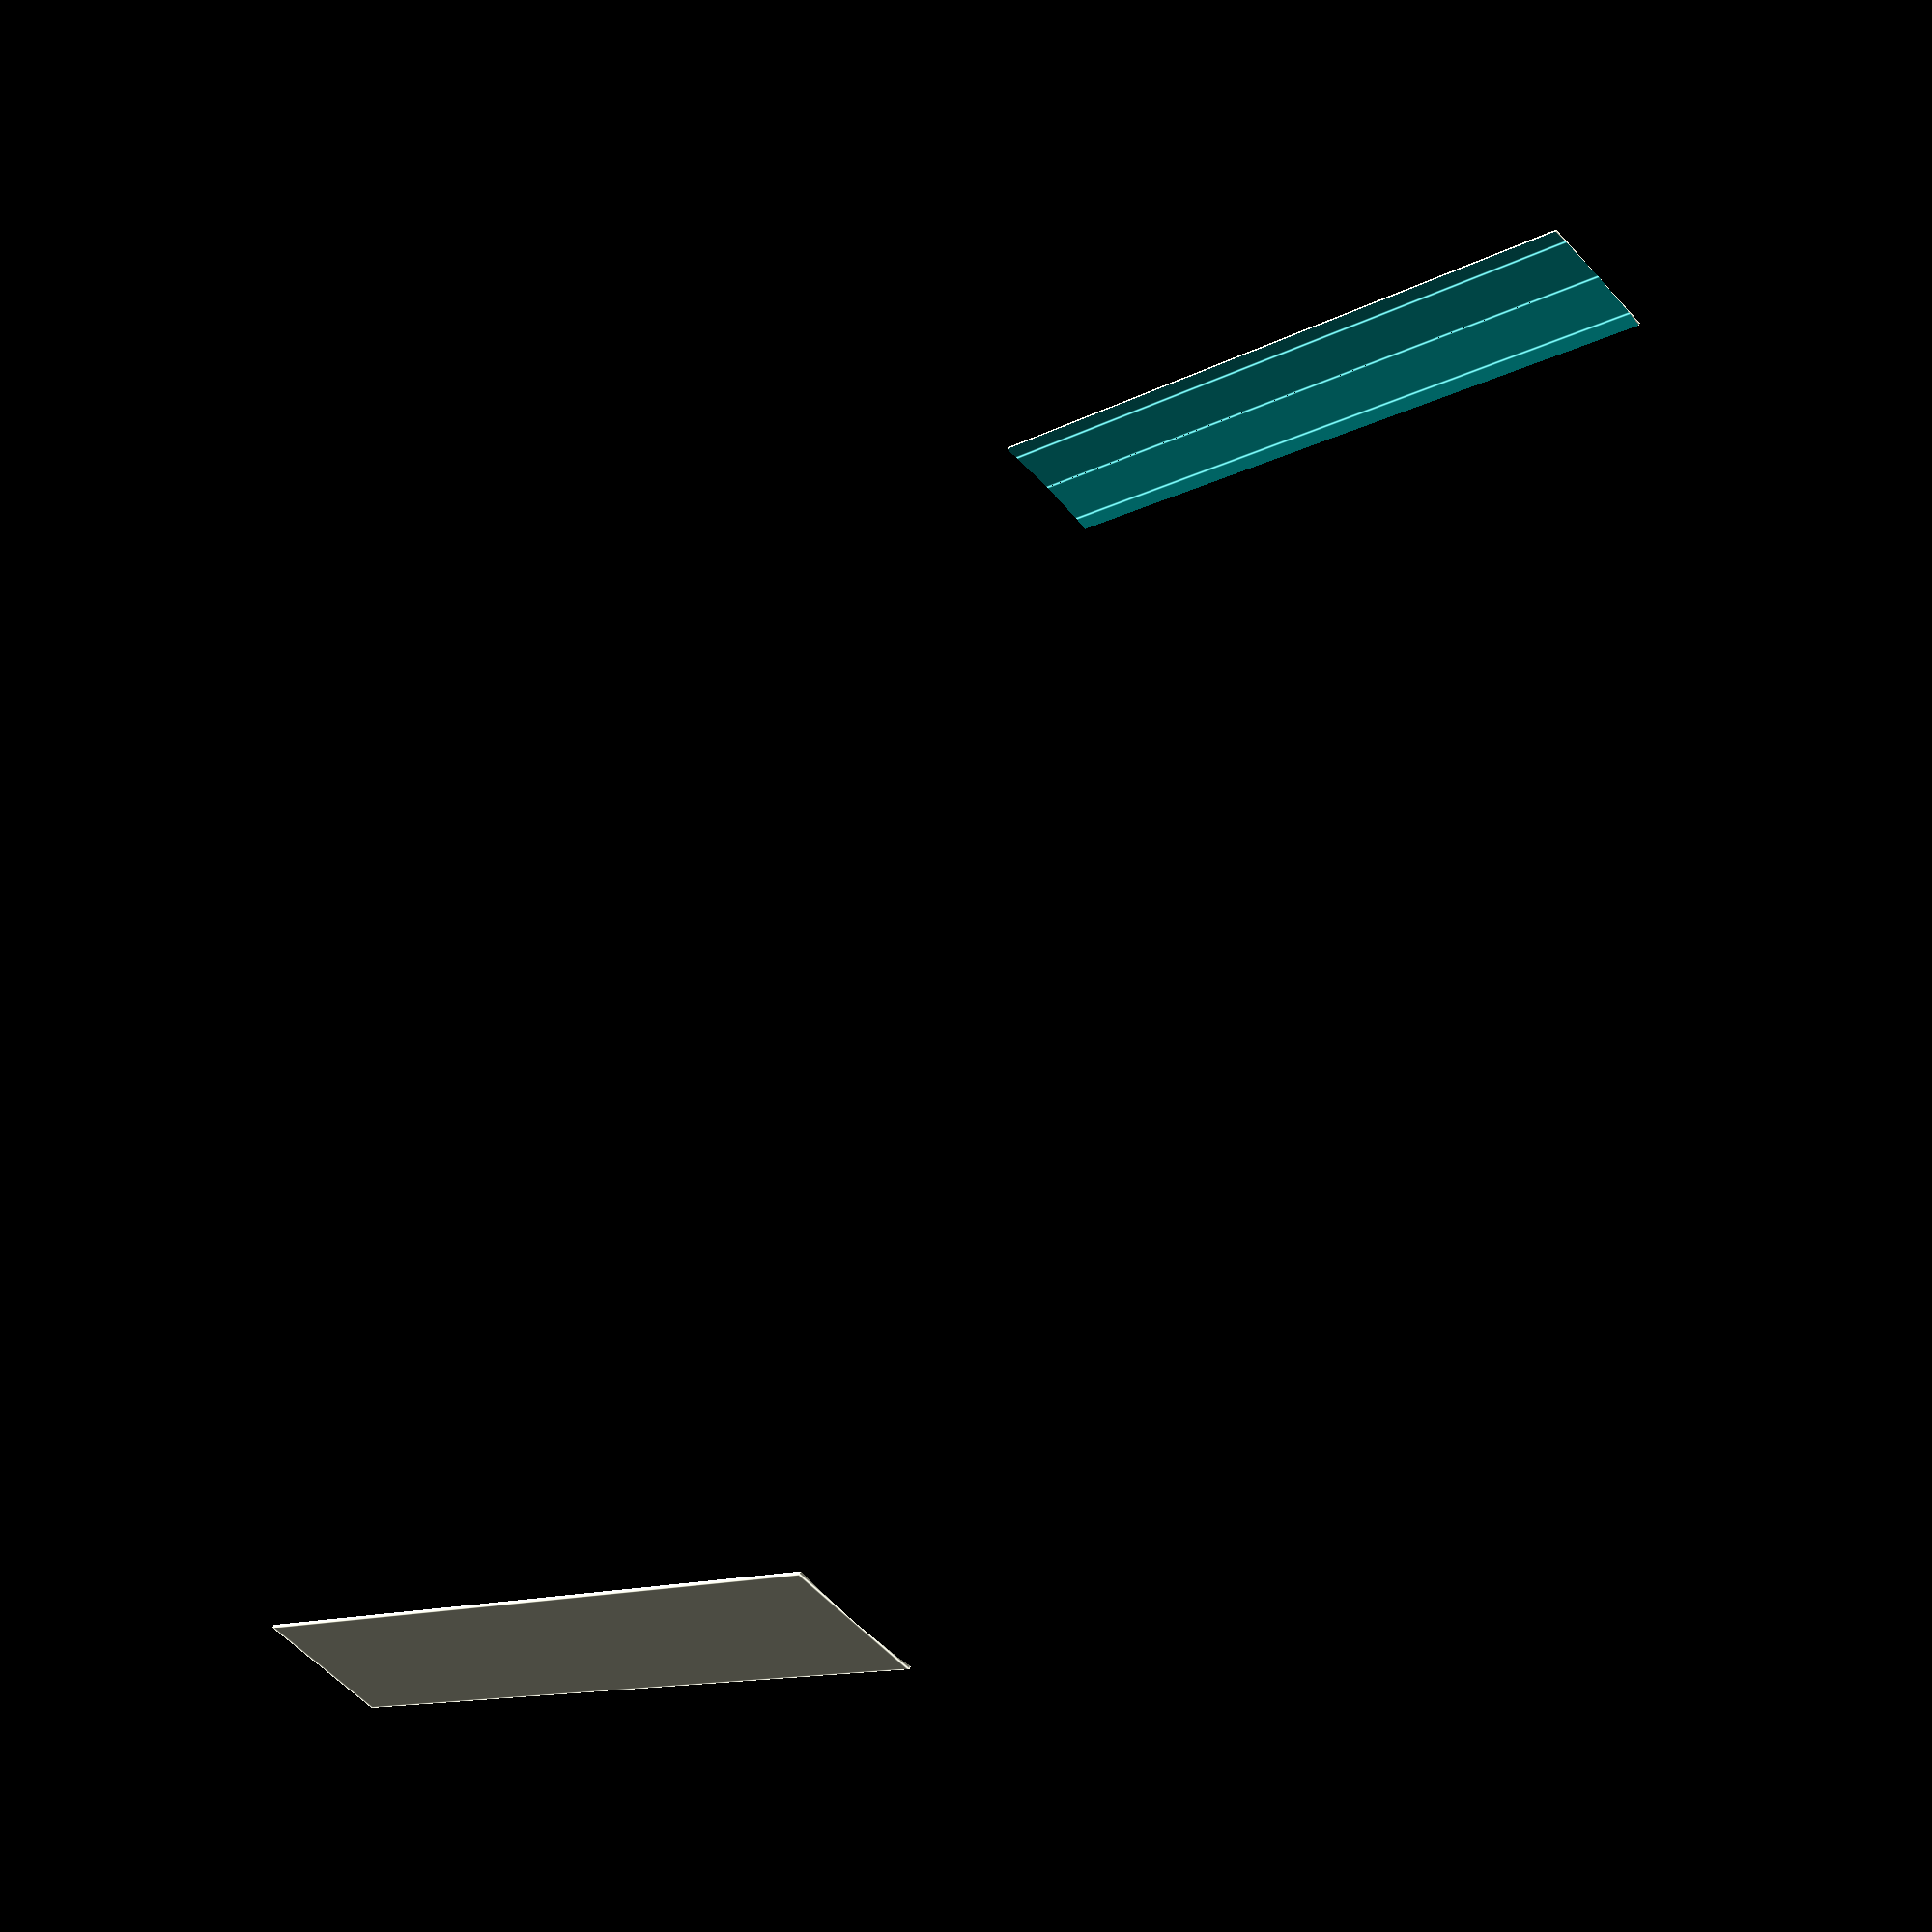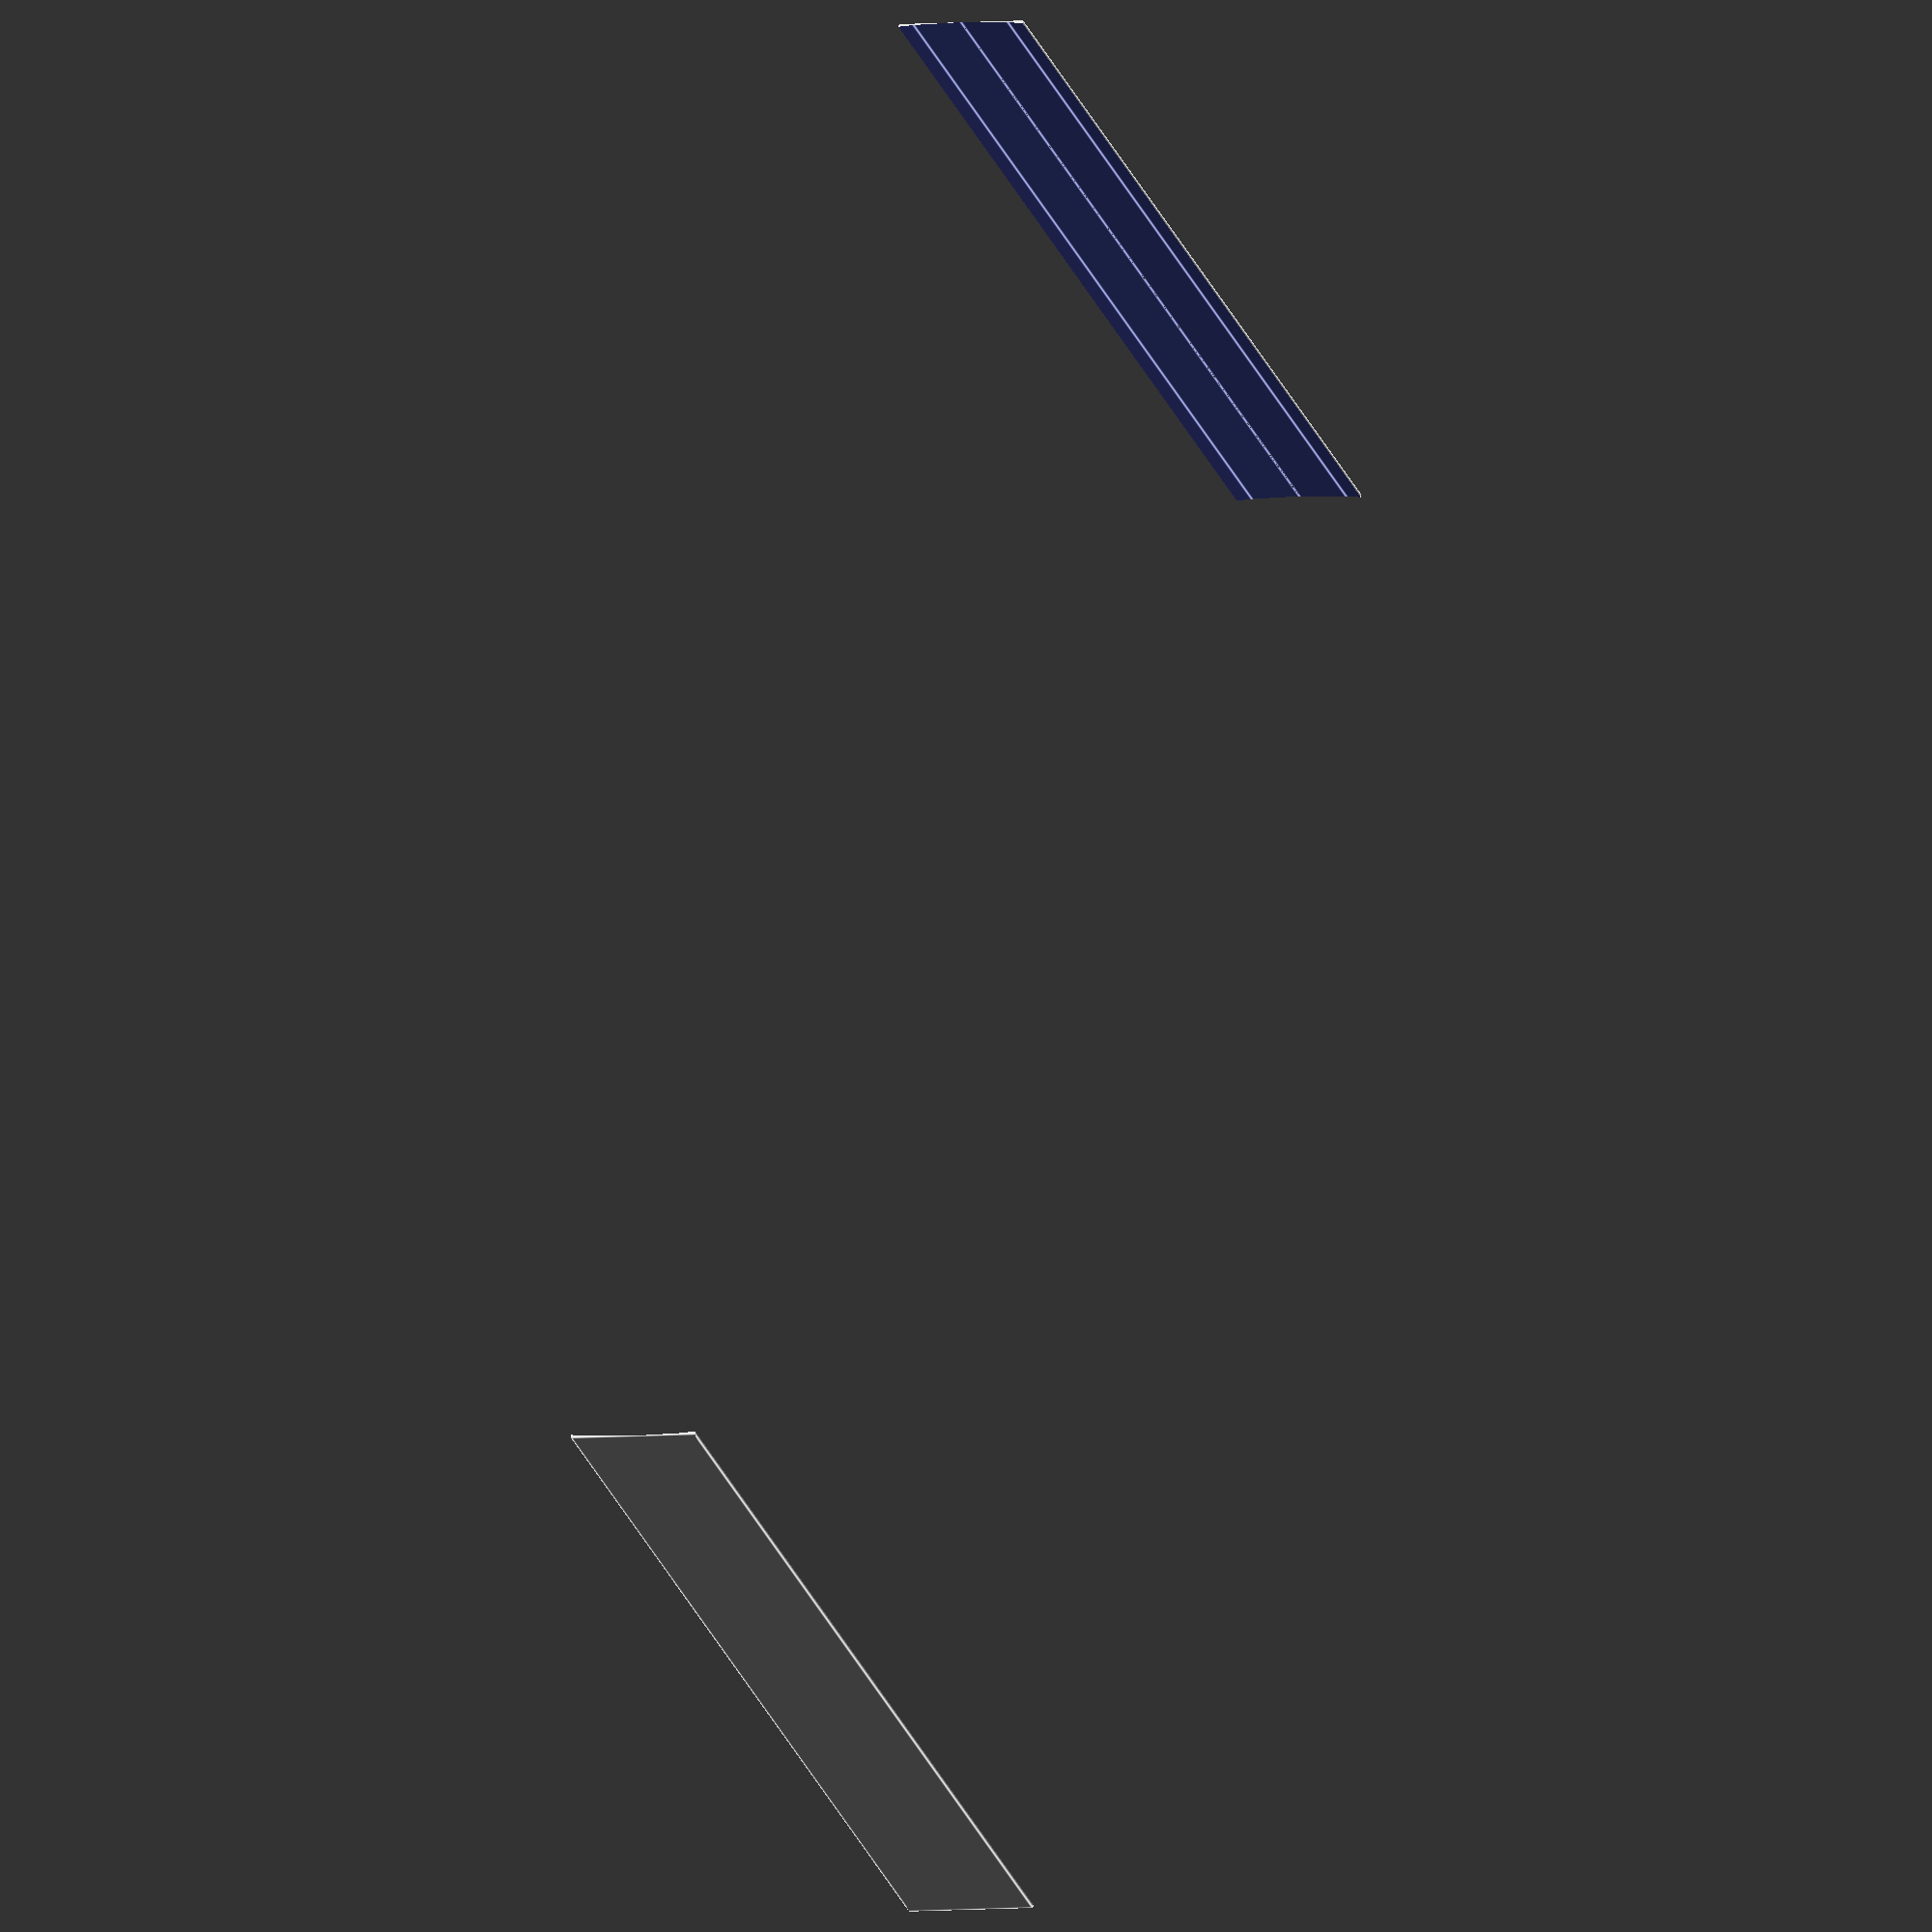
<openscad>

// measurements of the chip
chip_x = 80; 
chip_y = 40;
chip_z = 6;
chip_r = 3;

// well diameter 
well_Do = 1.5;
well_di = 0.3;
well_h = well_Do*2;

// multiplier 
multp_x = 0.85;

// determine the number of wells in each row and column 
ii = floor(chip_x/well_Do/multp_x-8);
jj = floor(chip_y/well_Do-4);

// size the reservoir based on the footprint of the well
reservoir_x = ii*well_Do*multp_x;
reservoir_y = jj*well_Do + well_Do*1.5;
reservoir_z = chip_z - well_h - 1;

// mounting holes 
// https://armstrongmetalcrafts.com/Reference/MetricTapChart.aspx
// tap holes 1.55-1.6 mm for 2mm bolt 
mount_D = 1.6; 

//build_inserts();

fillet_base_x();

//color([.1, .3, .3, .25]) build_chip();

//fillet_base_x();
//mounting_holes();
//integrate_manifold();
//color([.1, .3, .3, .25]) build_base();

//union(){
//build_crate();
//build_reservoir();
//build_inserts();
//}


module fillet_base_x(){
     
    translate([chip_x/2 - chip_r, chip_y/2 - chip_r, chip_z/2])
    difference(){
    cube([chip_x, 1.1*chip_y, 1.1*chip_z], center = true);
    
    rotate([90, 0, 0])    
    cylinder(h = 2*chip_y, r1 = chip_x/2, r2 = chip_x/2, center = true, $fn = 100);  
    }
       
    }


module build_chip(){
    
    difference(){
        build_base();
        integrate_manifold();
        mounting_holes();
        fillet_base_x();
        } 
    }

module mounting_holes(){
    
     a=[[0,0],[mount_D, 0], [mount_D/2, mount_D/2], [mount_D/2, chip_z-mount_D/2],[mount_D, chip_z], [0, chip_z]];
    
    for (i = [0:1]){ 
        translate ([(chip_x - 2*chip_r), i*(chip_y - 2*chip_r), 0])
        rotate_extrude($fn = 100)
        polygon(a);
    }}

module integrate_manifold(){
    
    color([.6, .1, .1, .5])
    union(){
        
        build_inserts();
        build_reservoir();
        build_crate();
        }
    
    }


module build_base(){
    
    translate([-2*well_Do, -2*well_Do, 0])
    union(){
    translate([2*well_Do, 0, 0])
    cube([chip_x - 2*chip_r , chip_y, chip_z], center=false);
    
    for (i = [0:1]){ for (j = [0:1]){      
    translate([i*(chip_x - 2*chip_r) + chip_r , j*(chip_y - 2*chip_r) + chip_r ,0])
    cylinder(h = chip_z, r1 = chip_r, r2 = chip_r, center = false, $fn = 100); 
    }
    translate([i*(chip_x - chip_r), chip_r, 0])
    cube([chip_r , chip_y-2*chip_r , chip_z], center=false);
    
    }}} 


module build_inserts(){
    
    
    for (i = [1:2]){  
    translate([0, 0, well_h+reservoir_z/2])
    translate([0, i*reservoir_y/3 ,0])
    rotate([0,90,0])
    cylinder(h = chip_x, r1 = reservoir_z/2, r2 = mount_D/2, center = false, $fn = 100); 
 
    
    }}


module build_reservoir(){
    
    translate([0, -well_Do/2, well_h])
    union(){
    cube([reservoir_x , reservoir_y , reservoir_z], center=false);
    
    for (i = [0:1]){ for (j = [0:1]){      
    translate([i*reservoir_x , j*(reservoir_y-well_Do) +well_Do/2 ,0])
    cylinder(h = reservoir_z, r1 = well_Do/2, r2 = well_Do/2, center = false, $fn = 100); 
    }
    translate([i*reservoir_x-well_Do/2,well_Do/2,0])
    cube([well_Do , reservoir_y-well_Do , reservoir_z], center=false);
    
    }}}

module build_crate(){
    
     for (i = [0:ii]){ for (j = [0:jj]){   
     
     translate([i*well_Do*multp_x, j*well_Do + i%2*well_Do/2,0])
     
     union(){
     cylinder(h = well_h, r1 = well_di/2, r2 = well_Do/2, center = false, $fn = 100); 
         
     translate([0,0,well_h])
     cylinder(h = chip_z-well_h+1, r1 = well_Do/2, r2 = well_di, center = false, $fn = 100); 
        
    }}}}
</openscad>
<views>
elev=239.1 azim=126.5 roll=138.0 proj=p view=edges
elev=3.6 azim=61.9 roll=114.9 proj=o view=edges
</views>
